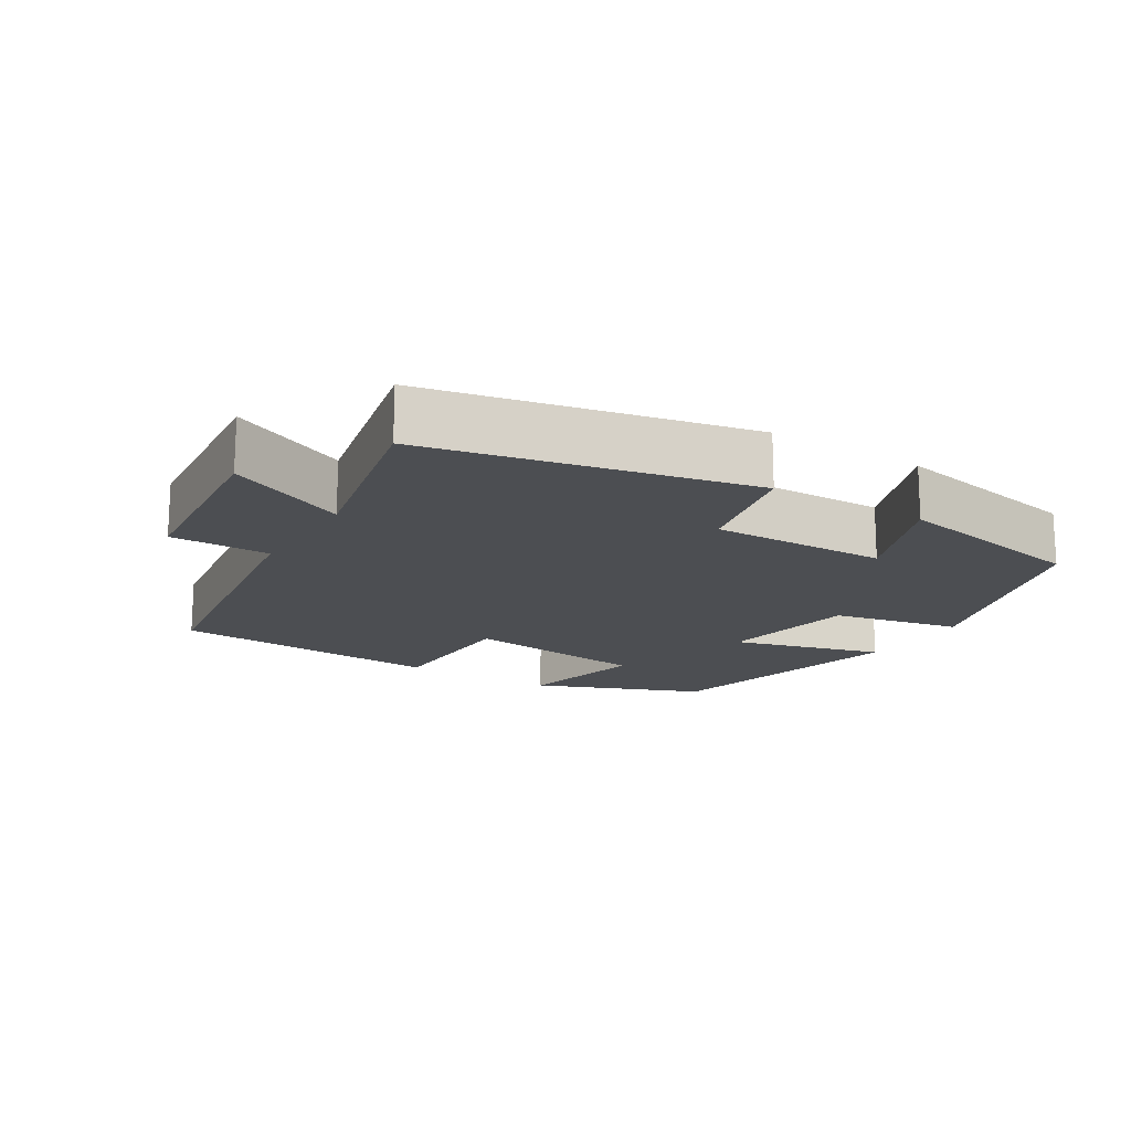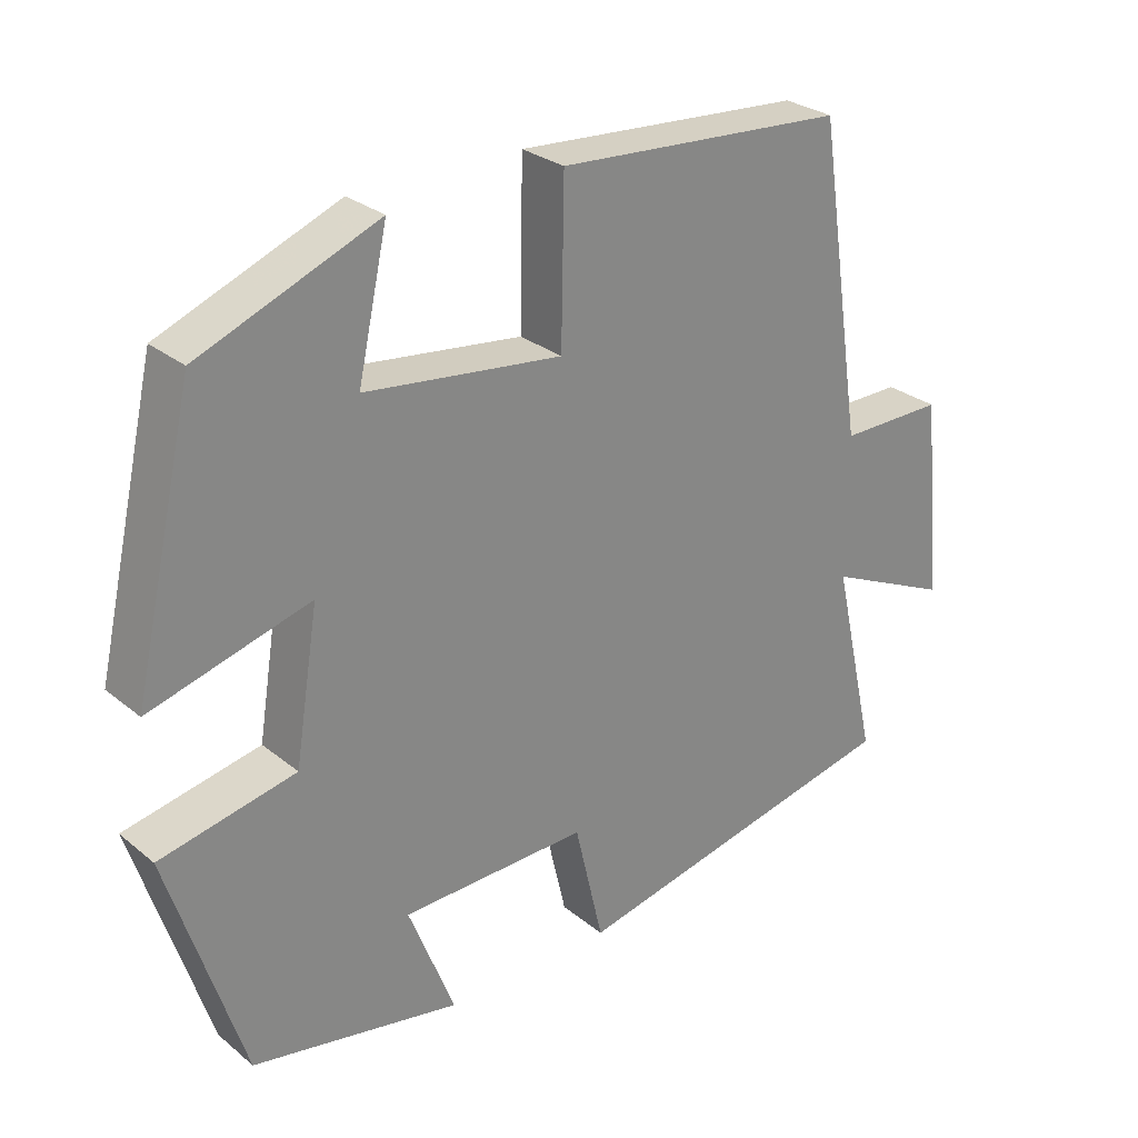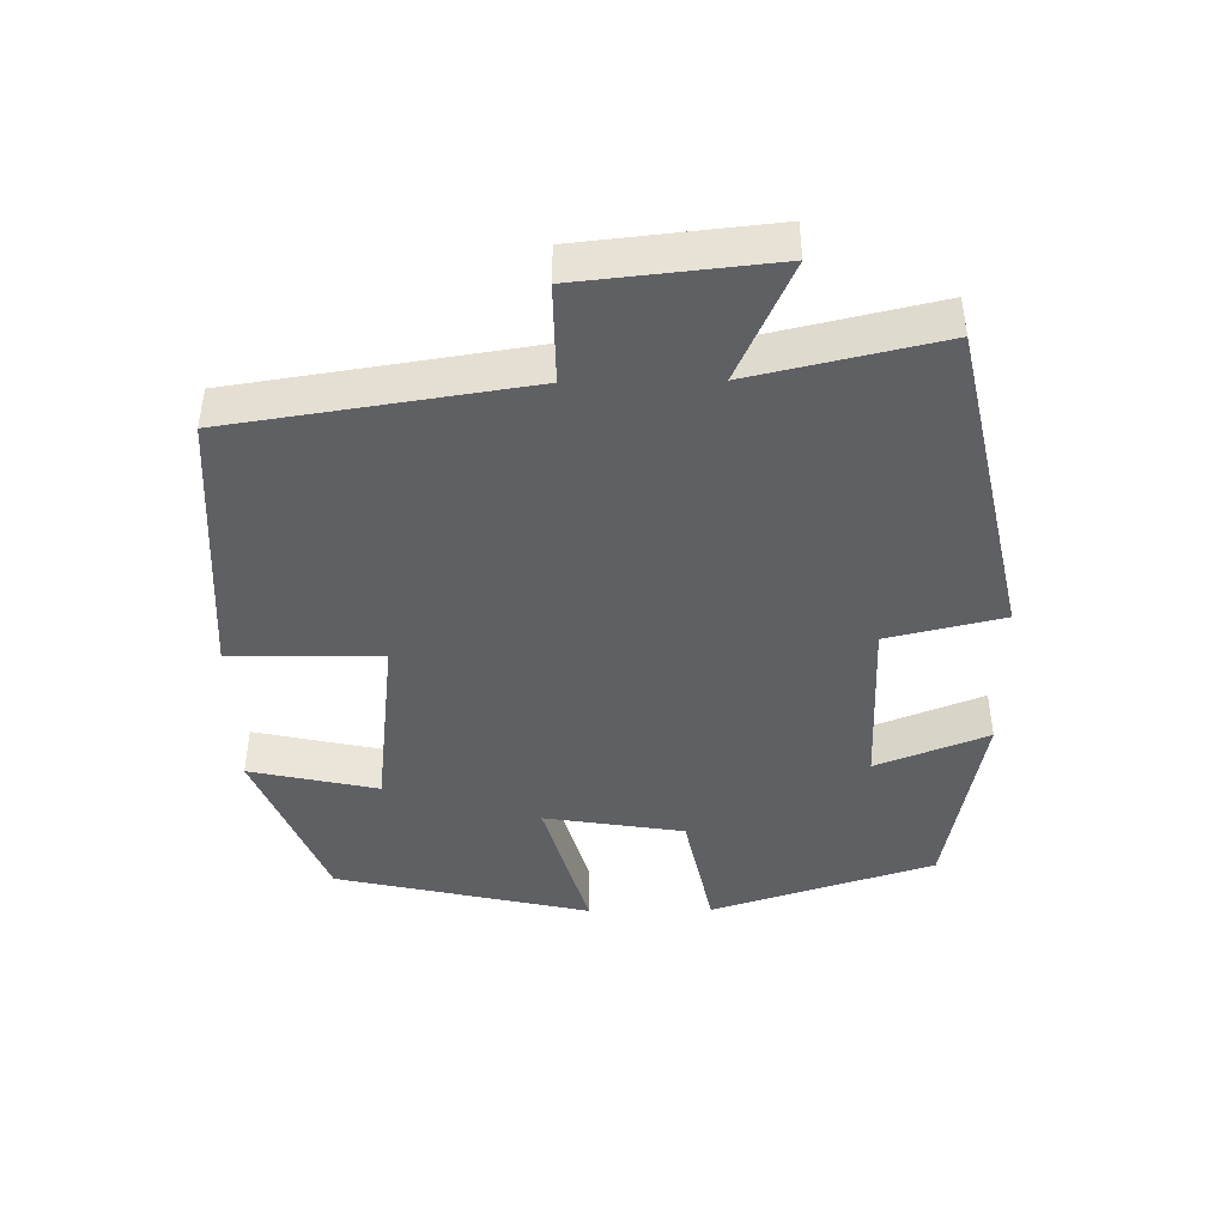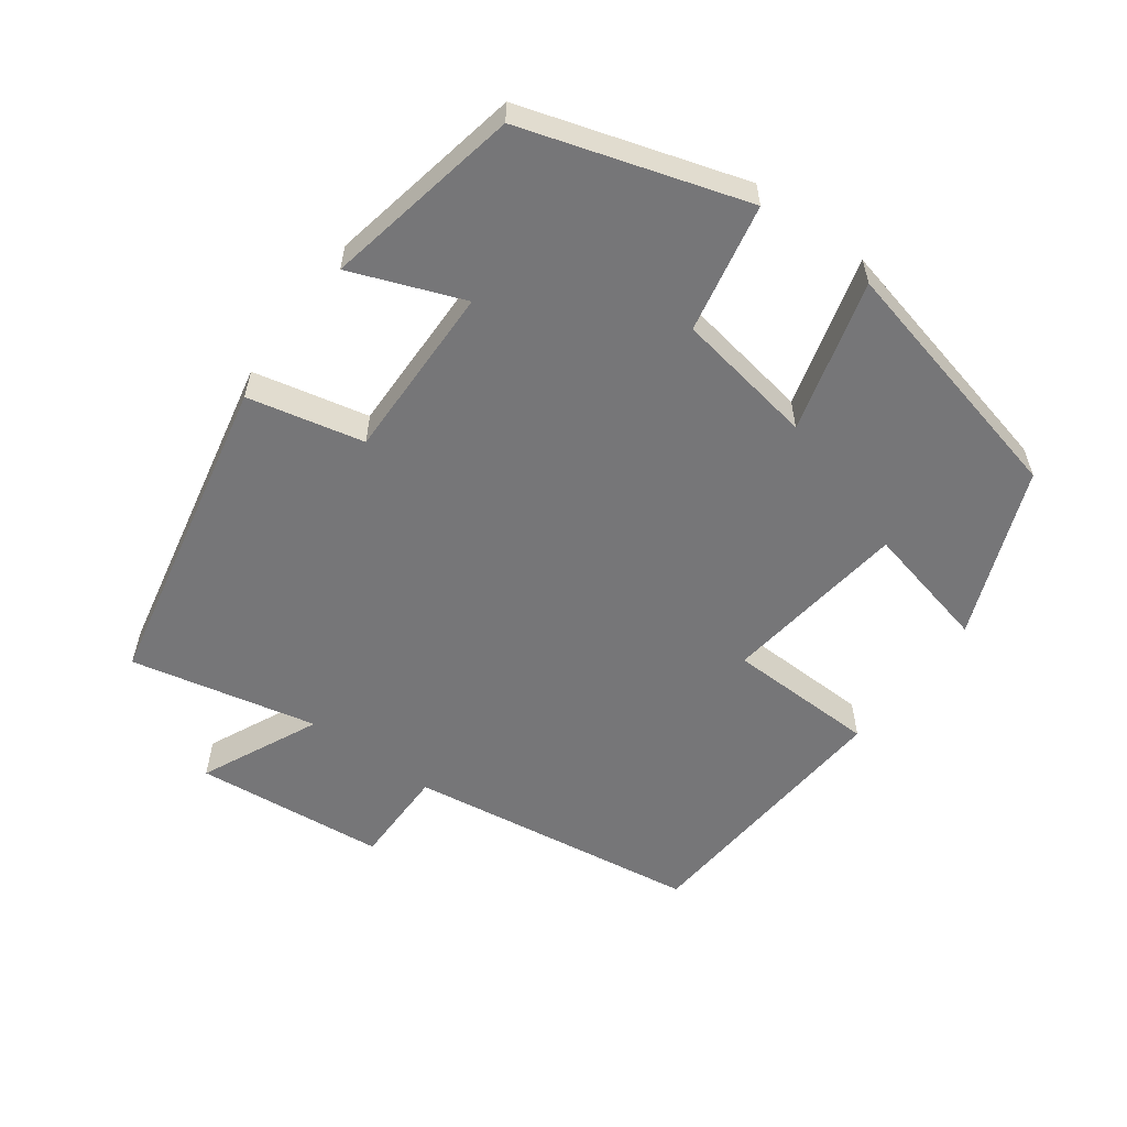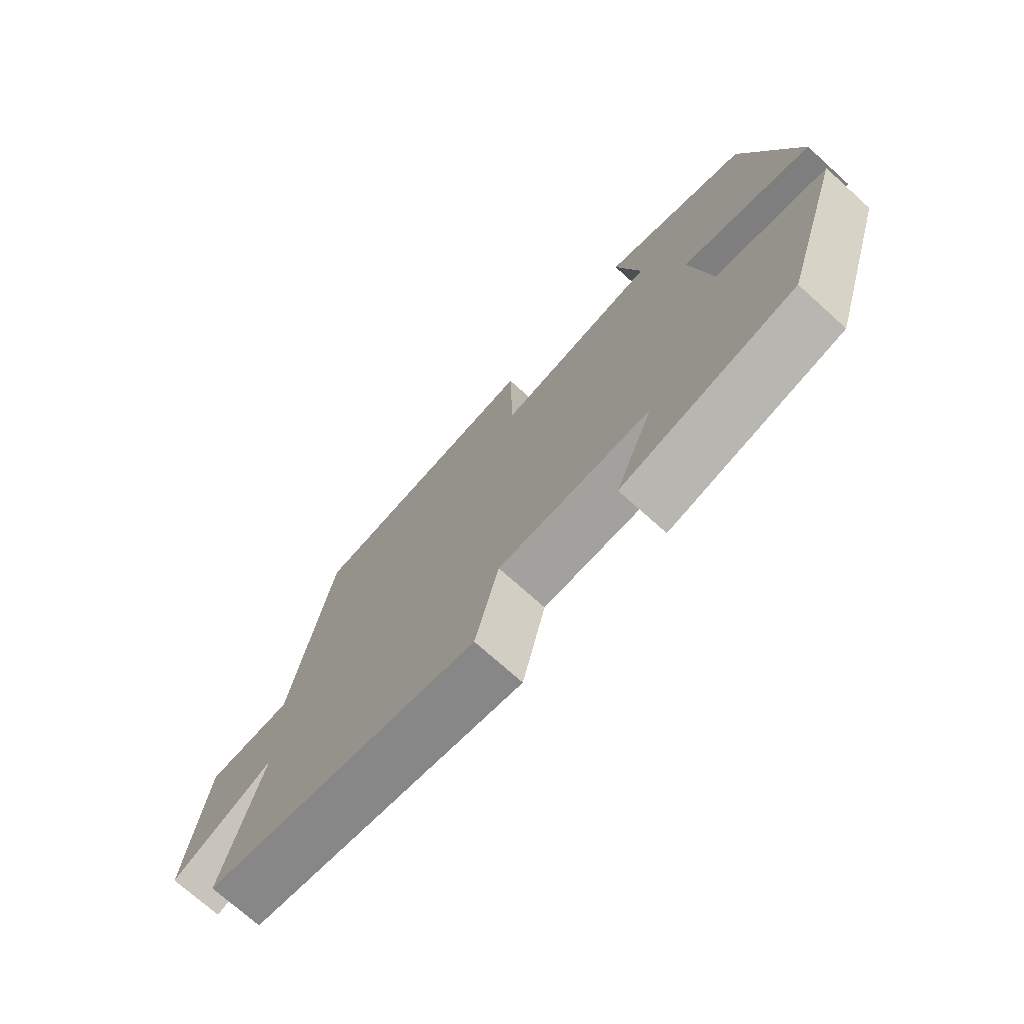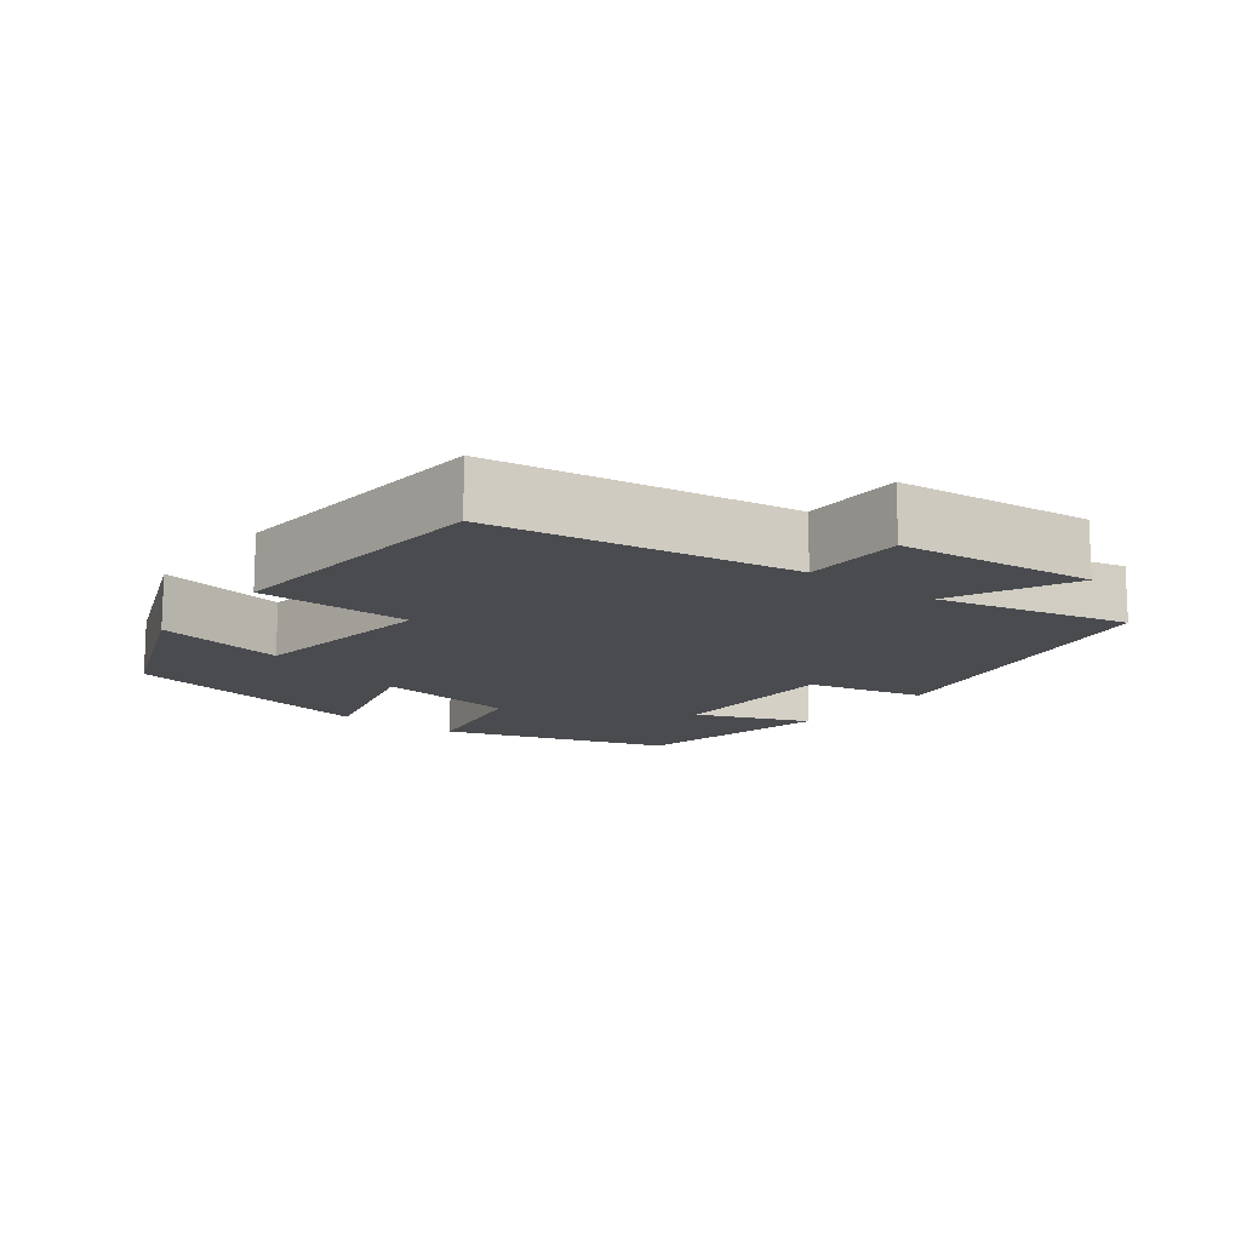
<metadata>
{"format":"obj","ext":"obj","renderer":"f3d","projection":"perspective","resolution":1024,"background":"white","views":[{"elev":-16.6,"azim":148.1,"up":"+Y"},{"elev":28.0,"azim":-39.5,"up":"+Z"},{"elev":-43.7,"azim":90.9,"up":"+Y"},{"elev":-56.9,"azim":-126.6,"up":"+Y"},{"elev":-73.1,"azim":-132.0,"up":"+Z"},{"elev":-13.8,"azim":52.4,"up":"+Y"}]}
</metadata>
<code>
v -0.418 0.07 0.404
v -0.179 0.07 0.5
v -0.219 0.07 0.319
v 0.045 0.07 0.287
v 0.049 0.07 0.5
v 0.437 0.07 0.474
v 0.5 0.07 0.057
v 0.641 0.07 0.058
v 0.669 0.07 -0.214
v 0.5 0.07 -0.137
v 0.56 0.07 -0.402
v 0.106 0.07 -0.5
v 0.068 0.07 -0.336
v -0.182 0.07 -0.342
v -0.12 0.07 -0.5
v -0.4 0.07 -0.447
v -0.5 0.07 -0.132
v -0.318 0.07 -0.094
v -0.286 0.07 0.104
v -0.5 0.07 0.044
v -0.418 0 0.404
v -0.179 0 0.5
v -0.219 0 0.319
v 0.045 0 0.287
v 0.049 0 0.5
v 0.437 0 0.474
v 0.5 0 0.057
v 0.641 0 0.058
v 0.669 0 -0.214
v 0.5 0 -0.137
v 0.56 0 -0.402
v 0.106 0 -0.5
v 0.068 0 -0.336
v -0.182 0 -0.342
v -0.12 0 -0.5
v -0.4 0 -0.447
v -0.5 0 -0.132
v -0.318 0 -0.094
v -0.286 0 0.104
v -0.5 0 0.044
f 19 20 1 2
f 18 19 2 3
f 15 16 17 18
f 14 15 18
f 13 14 18 3
f 10 11 12 13
f 10 13 3 4
f 7 8 9 10
f 6 7 10
f 4 5 6 10
f 22 21 40 39
f 23 22 39 38
f 38 37 36 35
f 38 35 34
f 23 38 34 33
f 33 32 31 30
f 24 23 33 30
f 30 29 28 27
f 30 27 26
f 30 26 25 24
f 1 21 22 2
f 2 22 23 3
f 3 23 24 4
f 4 24 25 5
f 5 25 26 6
f 6 26 27 7
f 7 27 28 8
f 8 28 29 9
f 9 29 30 10
f 10 30 31 11
f 11 31 32 12
f 12 32 33 13
f 13 33 34 14
f 14 34 35 15
f 15 35 36 16
f 16 36 37 17
f 17 37 38 18
f 18 38 39 19
f 19 39 40 20
f 20 40 21 1

</code>
